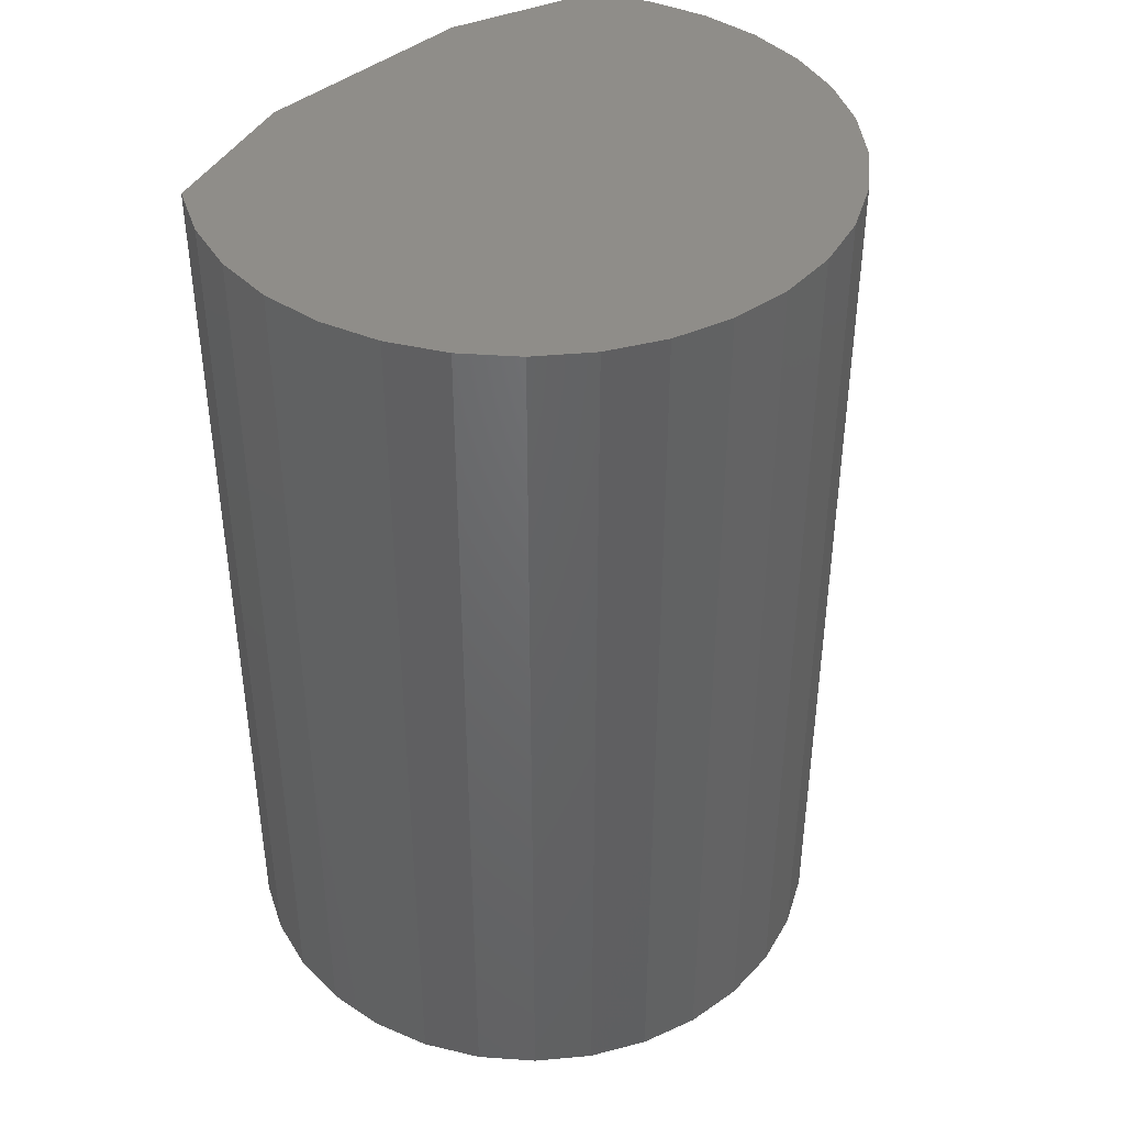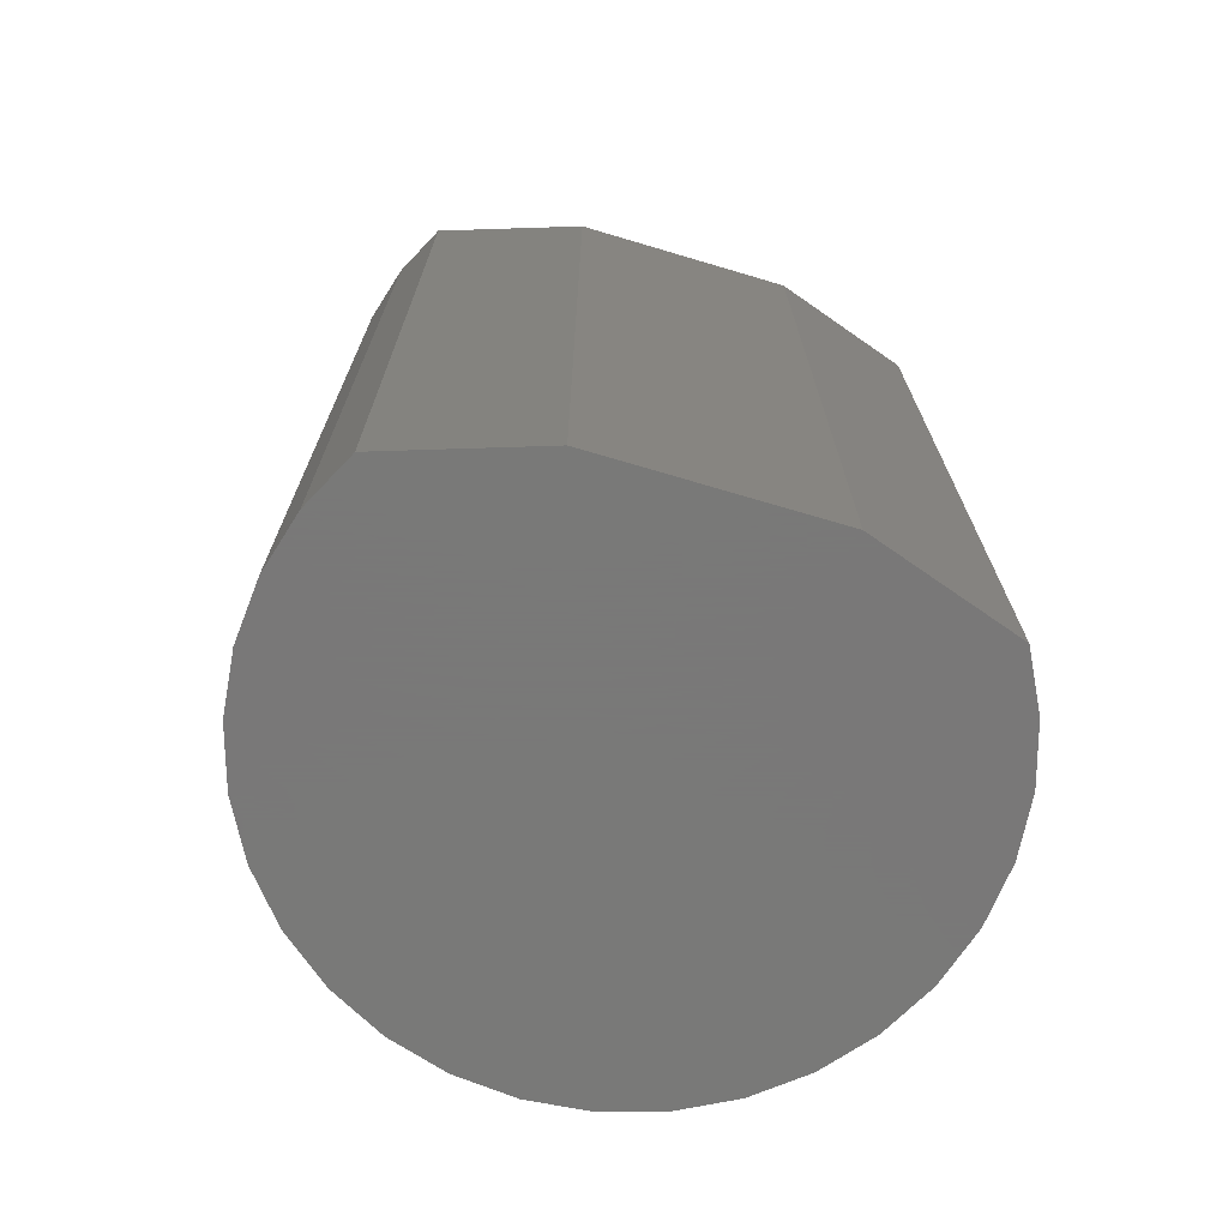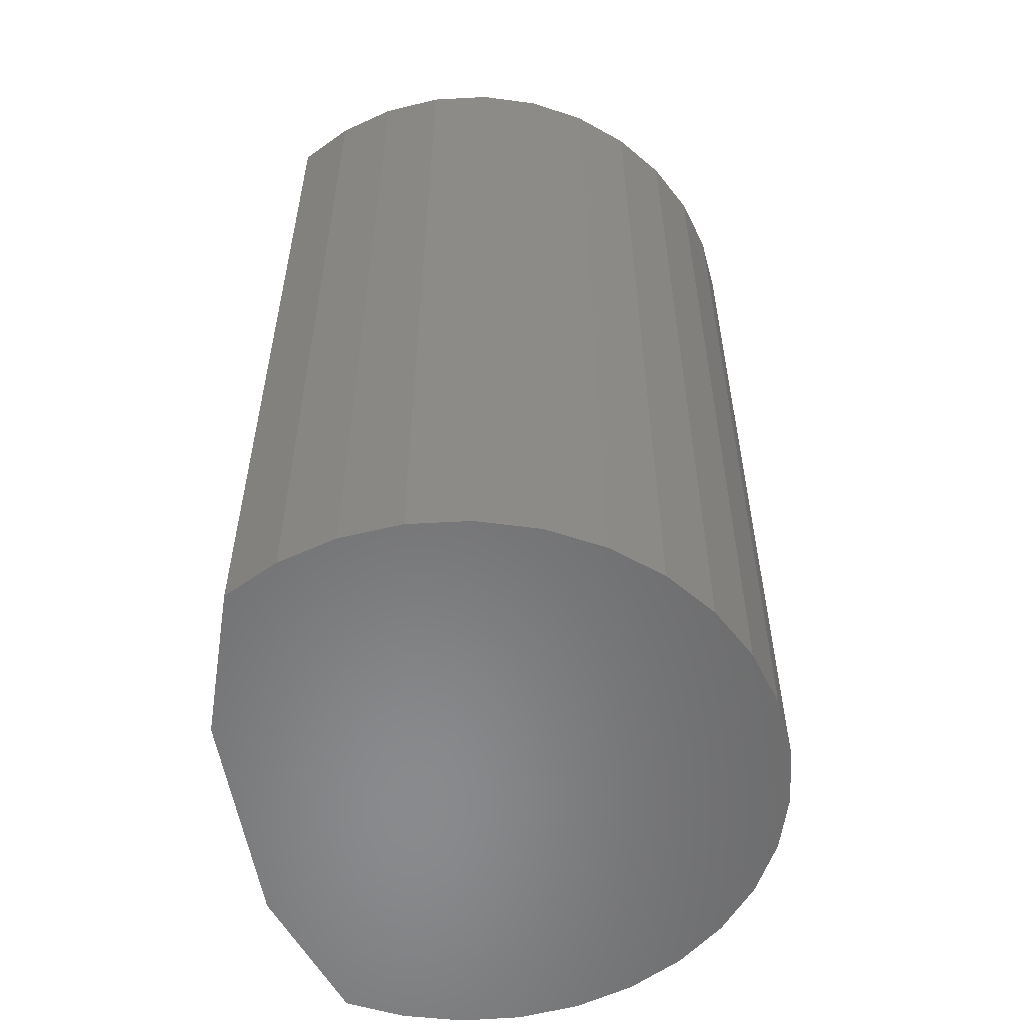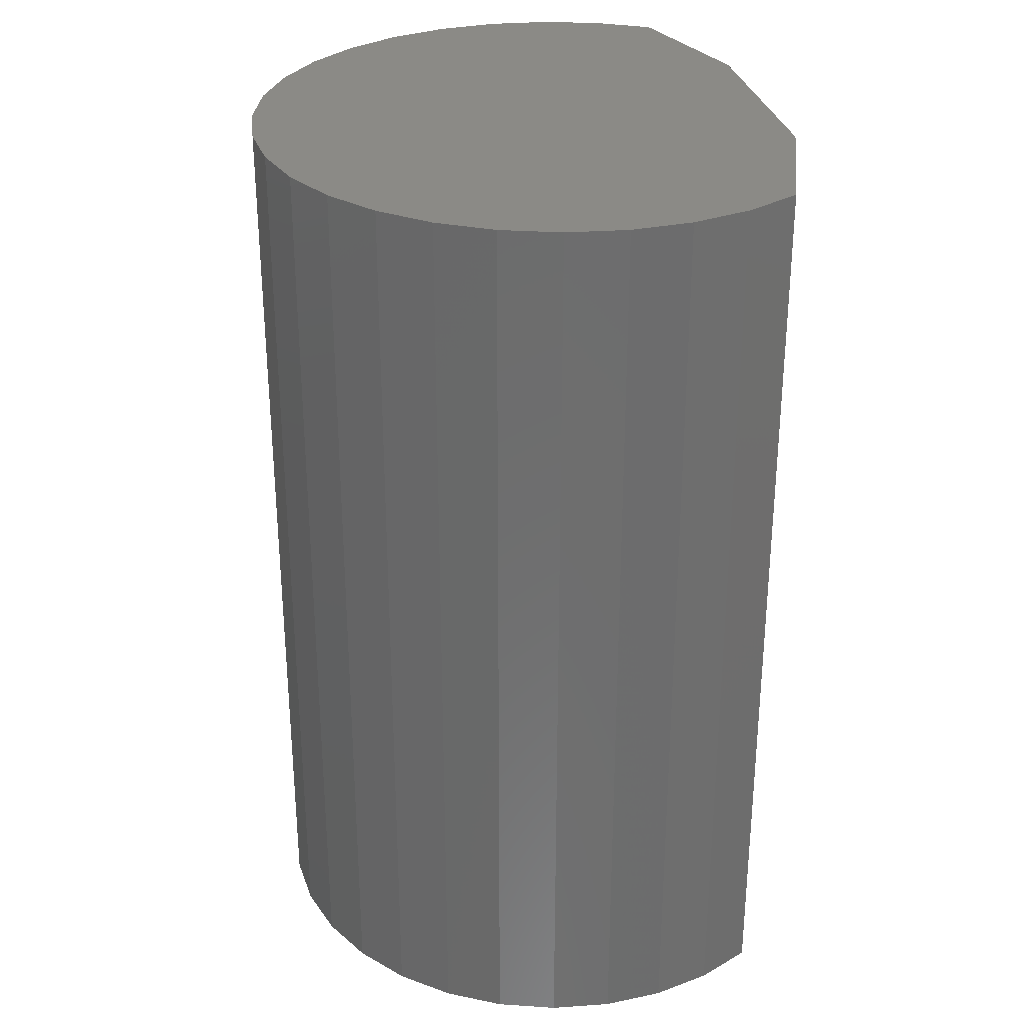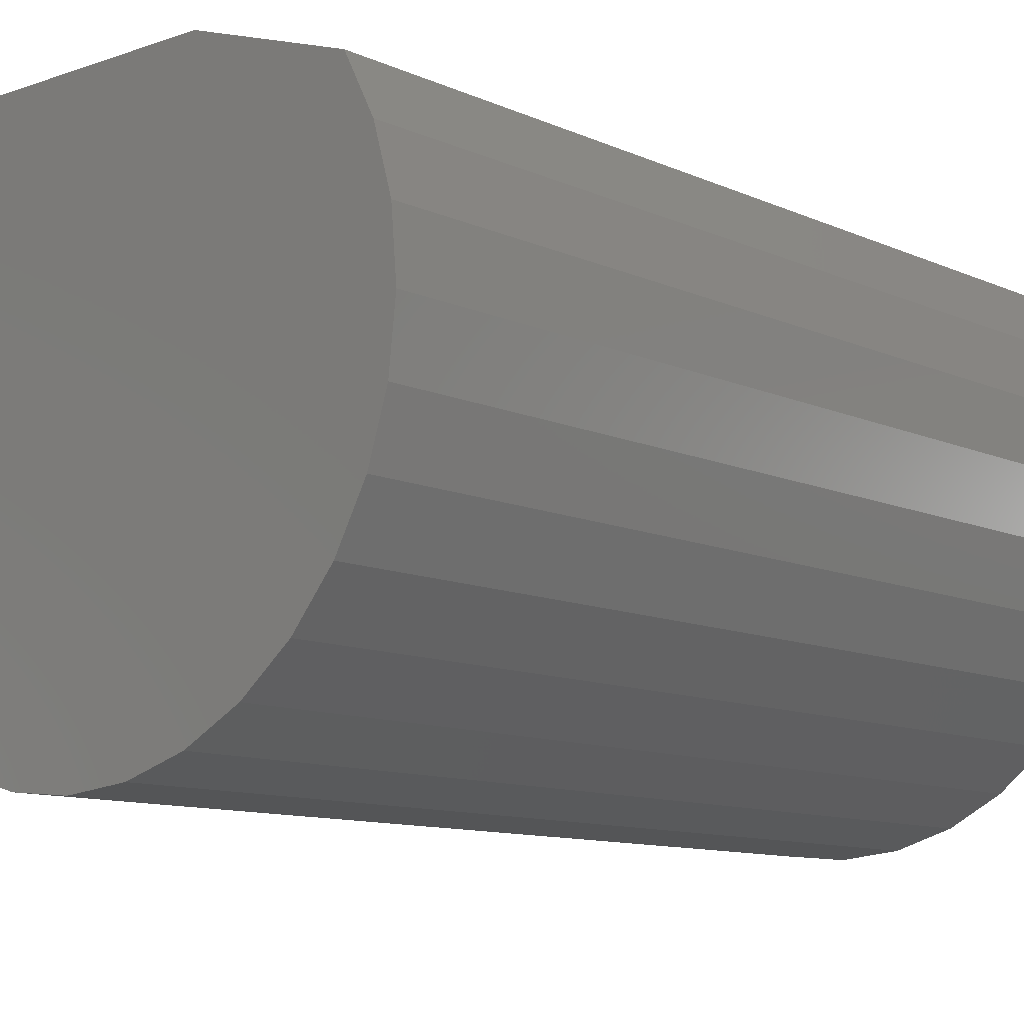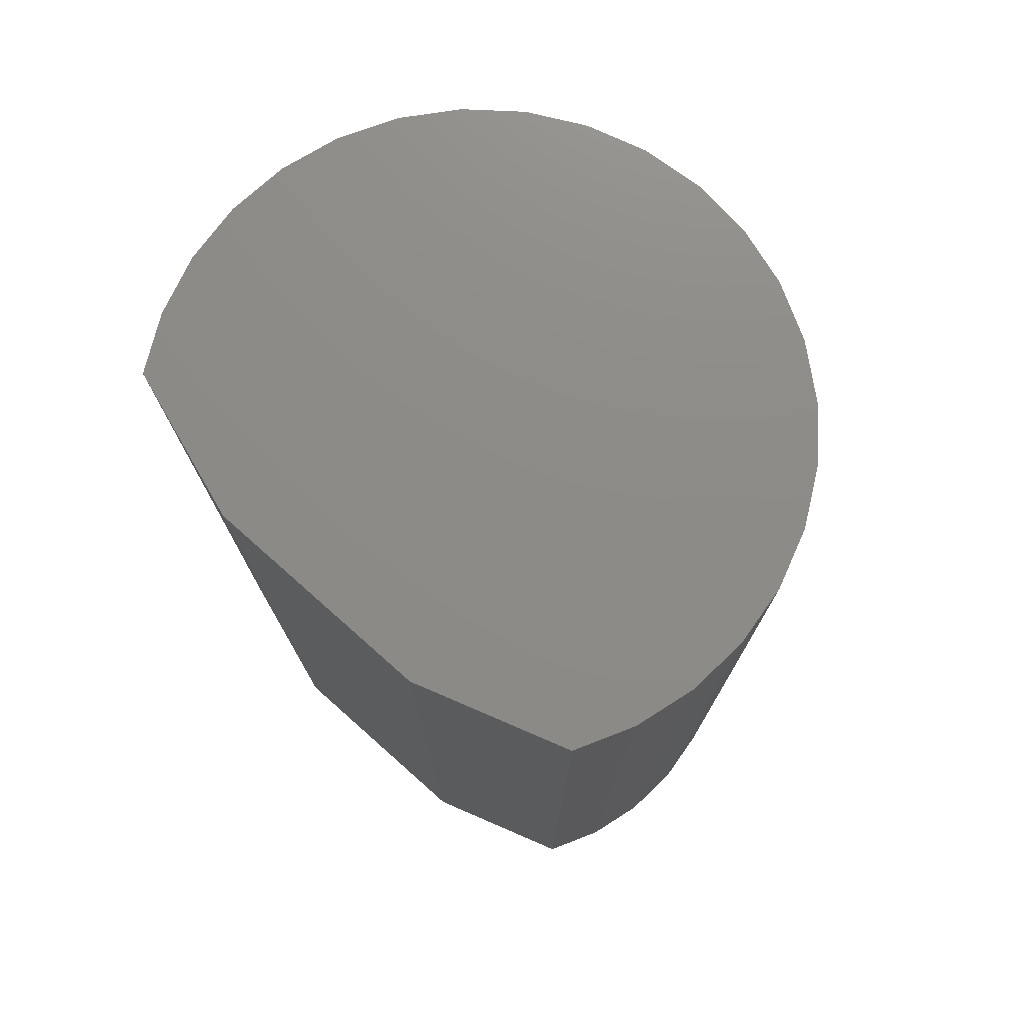
<metadata>
{"format":"stl","ext":"stl","renderer":"f3d","projection":"perspective","resolution":1024,"background":"white","views":[{"elev":41.3,"azim":-45.4,"up":"+Z"},{"elev":-71.5,"azim":163.5,"up":"+Z"},{"elev":-56.1,"azim":-80.5,"up":"+Z"},{"elev":30.2,"azim":78.0,"up":"+Z"},{"elev":-10.5,"azim":-138.6,"up":"+Y"},{"elev":75.7,"azim":-138.4,"up":"+Z"}]}
</metadata>
<code>
# stl→obj: 50 verts, 96 faces
v 0.03681 0.02008 0.125
v -0.03724 0.01284 0.125
v 0.04053 0.01284 0.125
v -0.03948 0.005023 0.125
v 0.04277 0.005023 0.125
v 0.04257 -0.01117 0.125
v -0.03684 -0.01893 0.125
v 0.04013 -0.01893 0.125
v -0.03295 -0.02607 0.125
v 0.03624 -0.02607 0.125
v -0.02774 -0.03232 0.125
v 0.03103 -0.03232 0.125
v -0.02143 -0.03745 0.125
v 0.02472 -0.03745 0.125
v -0.01424 -0.04125 0.125
v 0.01753 -0.04125 0.125
v -0.006451 -0.0436 0.125
v 0.001645 -0.04439 0.125
v 0.00974 -0.0436 0.125
v -0.03352 0.02008 0.125
v 0.01696 0.02664 0.125
v -0.01367 0.02664 0.125
v 0.04346 -0.003082 0.125
v -0.04018 -0.003082 0.125
v -0.03928 -0.01117 0.125
v 0.04053 0.01284 0
v -0.03724 0.01284 0
v 0.03681 0.02008 0
v -0.03948 0.005023 0
v 0.04277 0.005023 0
v 0.04013 -0.01893 0
v -0.03684 -0.01893 0
v 0.04257 -0.01117 0
v -0.03295 -0.02607 0
v 0.03624 -0.02607 0
v -0.02774 -0.03232 0
v 0.03103 -0.03232 0
v -0.02143 -0.03745 0
v 0.02472 -0.03745 0
v -0.01424 -0.04125 0
v 0.01753 -0.04125 0
v -0.006451 -0.0436 0
v 0.001645 -0.04439 0
v 0.00974 -0.0436 0
v -0.03352 0.02008 0
v -0.01367 0.02664 0
v 0.01696 0.02664 0
v -0.03928 -0.01117 0
v -0.04018 -0.003082 0
v 0.04346 -0.003082 0
f 1 2 3
f 3 2 4
f 3 4 5
f 6 7 8
f 8 7 9
f 8 9 10
f 10 9 11
f 10 11 12
f 12 11 13
f 12 13 14
f 14 13 15
f 14 15 16
f 16 15 17
f 16 17 18
f 16 18 19
f 20 2 1
f 20 1 21
f 20 21 22
f 5 4 23
f 23 4 24
f 23 24 6
f 6 24 25
f 6 25 7
f 26 27 28
f 29 27 26
f 30 29 26
f 31 32 33
f 34 32 31
f 35 34 31
f 36 34 35
f 37 36 35
f 38 36 37
f 39 38 37
f 40 38 39
f 41 40 39
f 42 40 41
f 43 42 41
f 44 43 41
f 45 46 47
f 45 47 28
f 45 28 27
f 32 48 33
f 33 48 49
f 33 49 50
f 50 49 29
f 50 29 30
f 28 1 26
f 26 1 3
f 26 3 30
f 30 3 5
f 30 5 50
f 50 5 23
f 50 23 33
f 33 23 6
f 33 6 31
f 31 6 8
f 31 8 35
f 35 8 10
f 35 10 37
f 37 10 12
f 37 12 39
f 39 12 14
f 39 14 41
f 41 14 16
f 41 16 44
f 44 16 19
f 44 19 43
f 43 19 18
f 43 18 42
f 42 18 17
f 42 17 40
f 40 17 15
f 40 15 38
f 38 15 13
f 38 13 36
f 36 13 11
f 36 11 34
f 34 11 9
f 34 9 32
f 32 9 7
f 32 7 48
f 48 7 25
f 48 25 49
f 49 25 24
f 49 24 29
f 29 24 4
f 29 4 27
f 27 4 2
f 27 2 45
f 45 2 20
f 47 46 21
f 21 46 22
f 47 21 28
f 28 21 1
f 22 46 20
f 20 46 45

</code>
